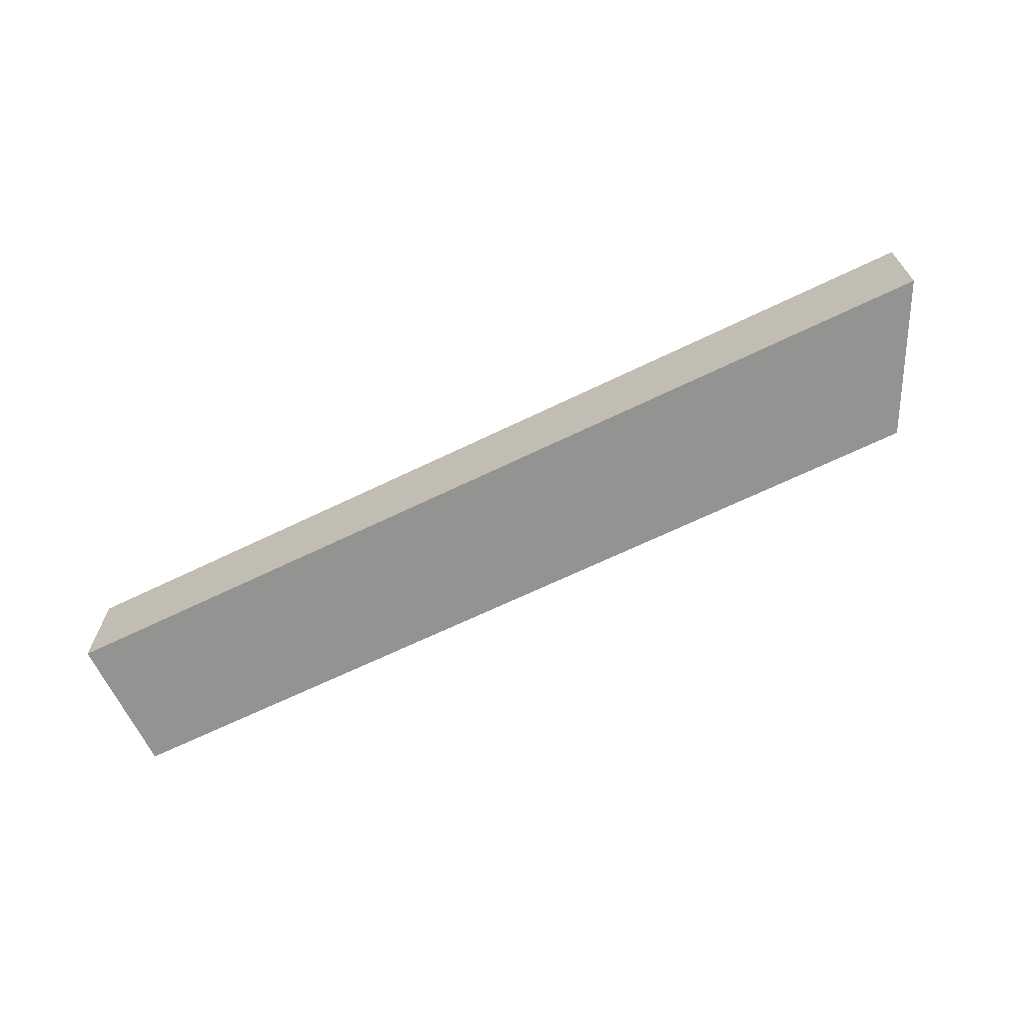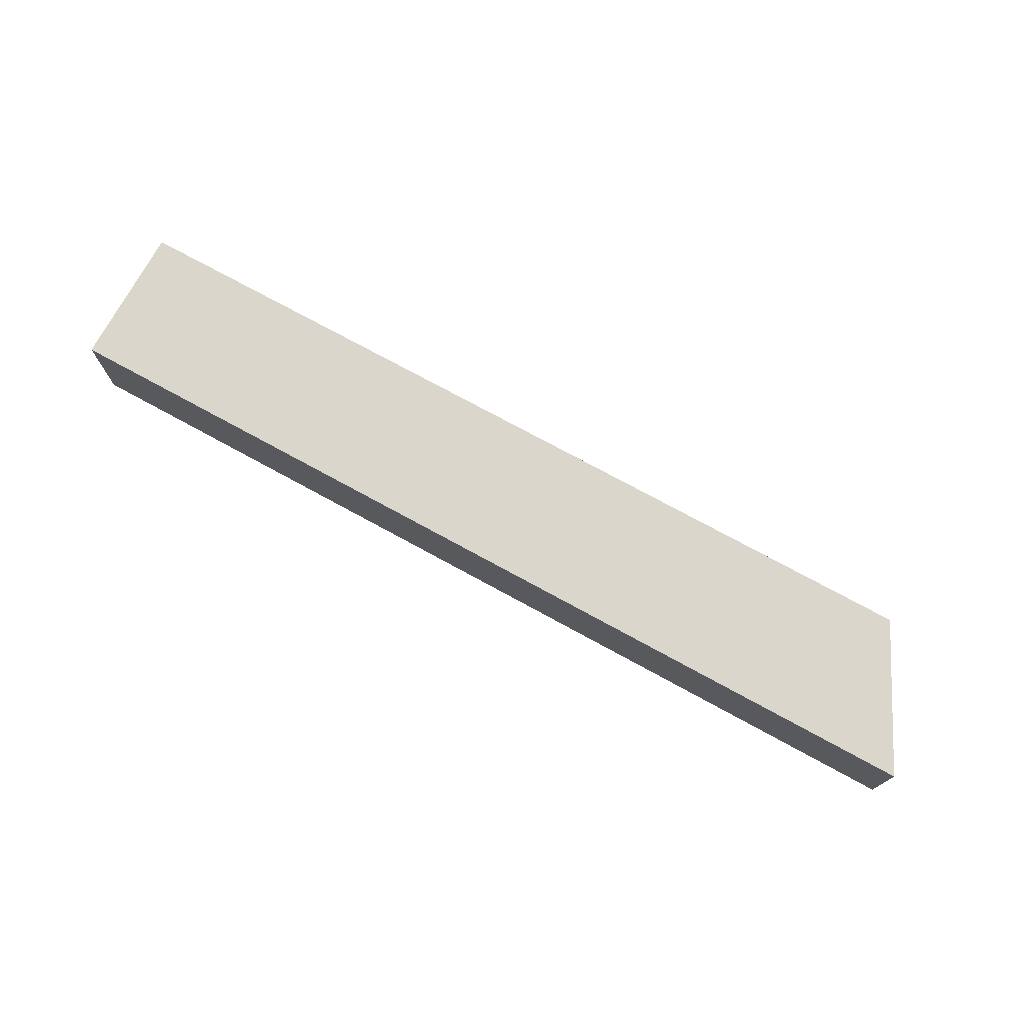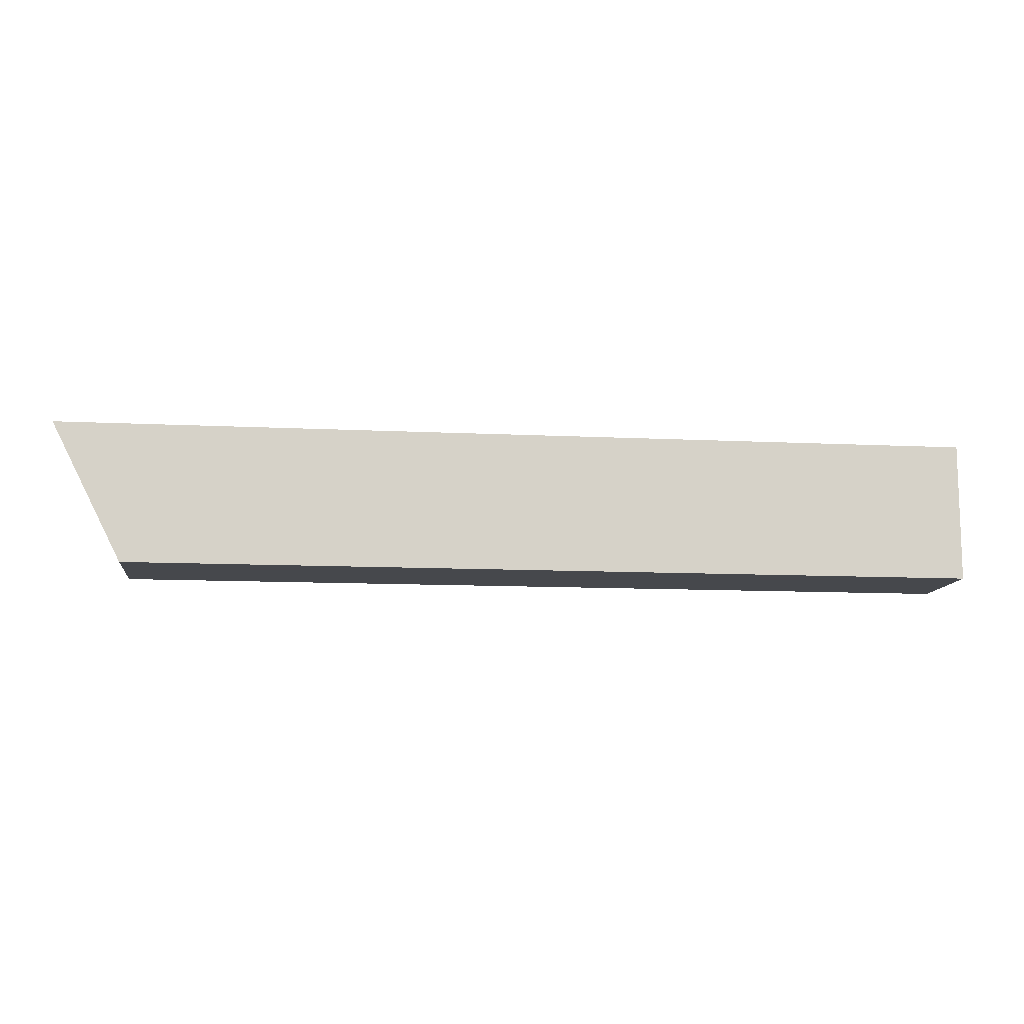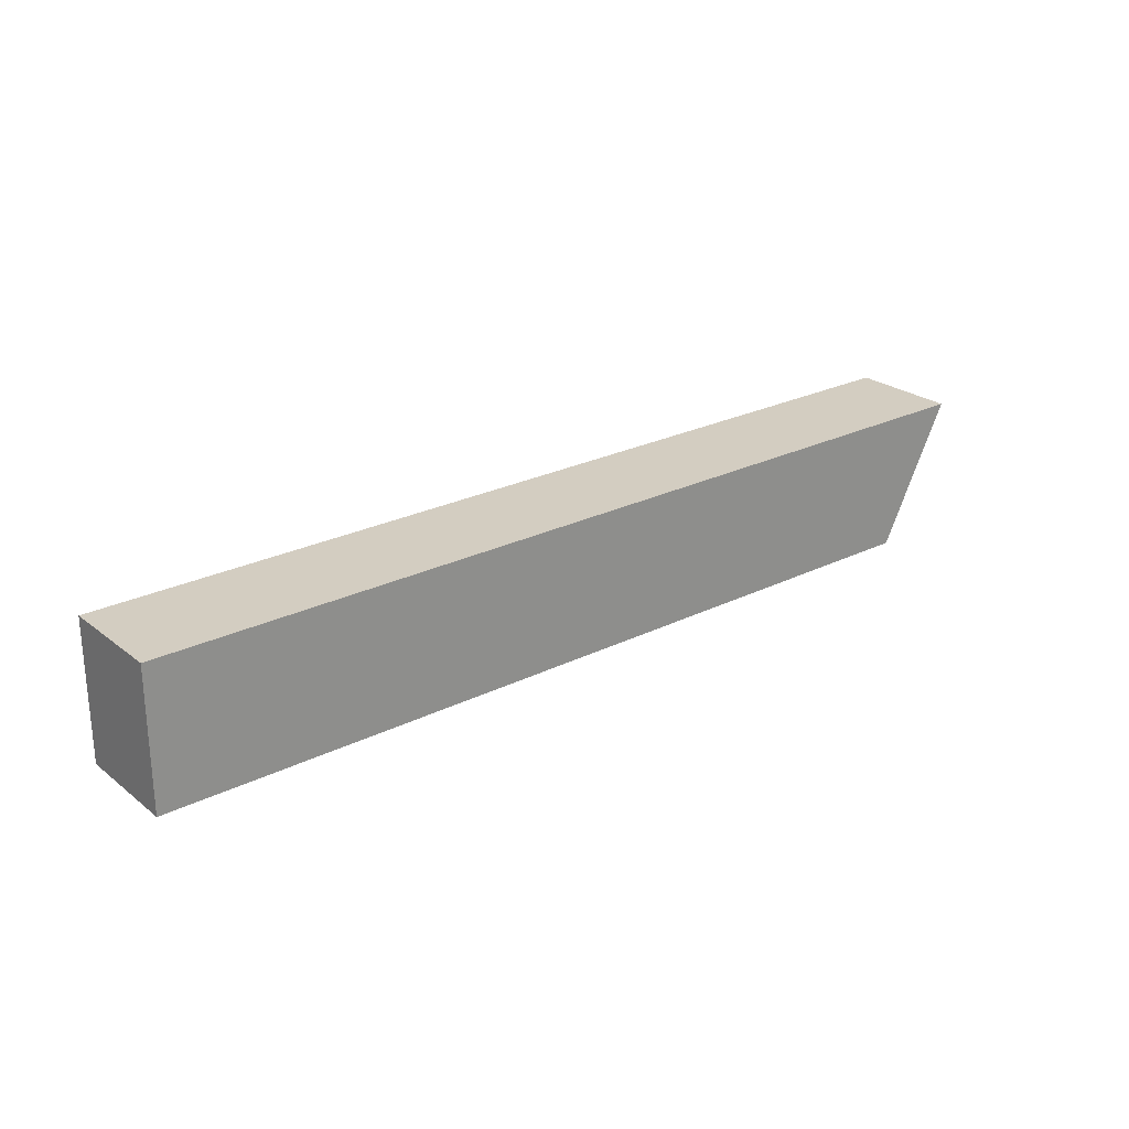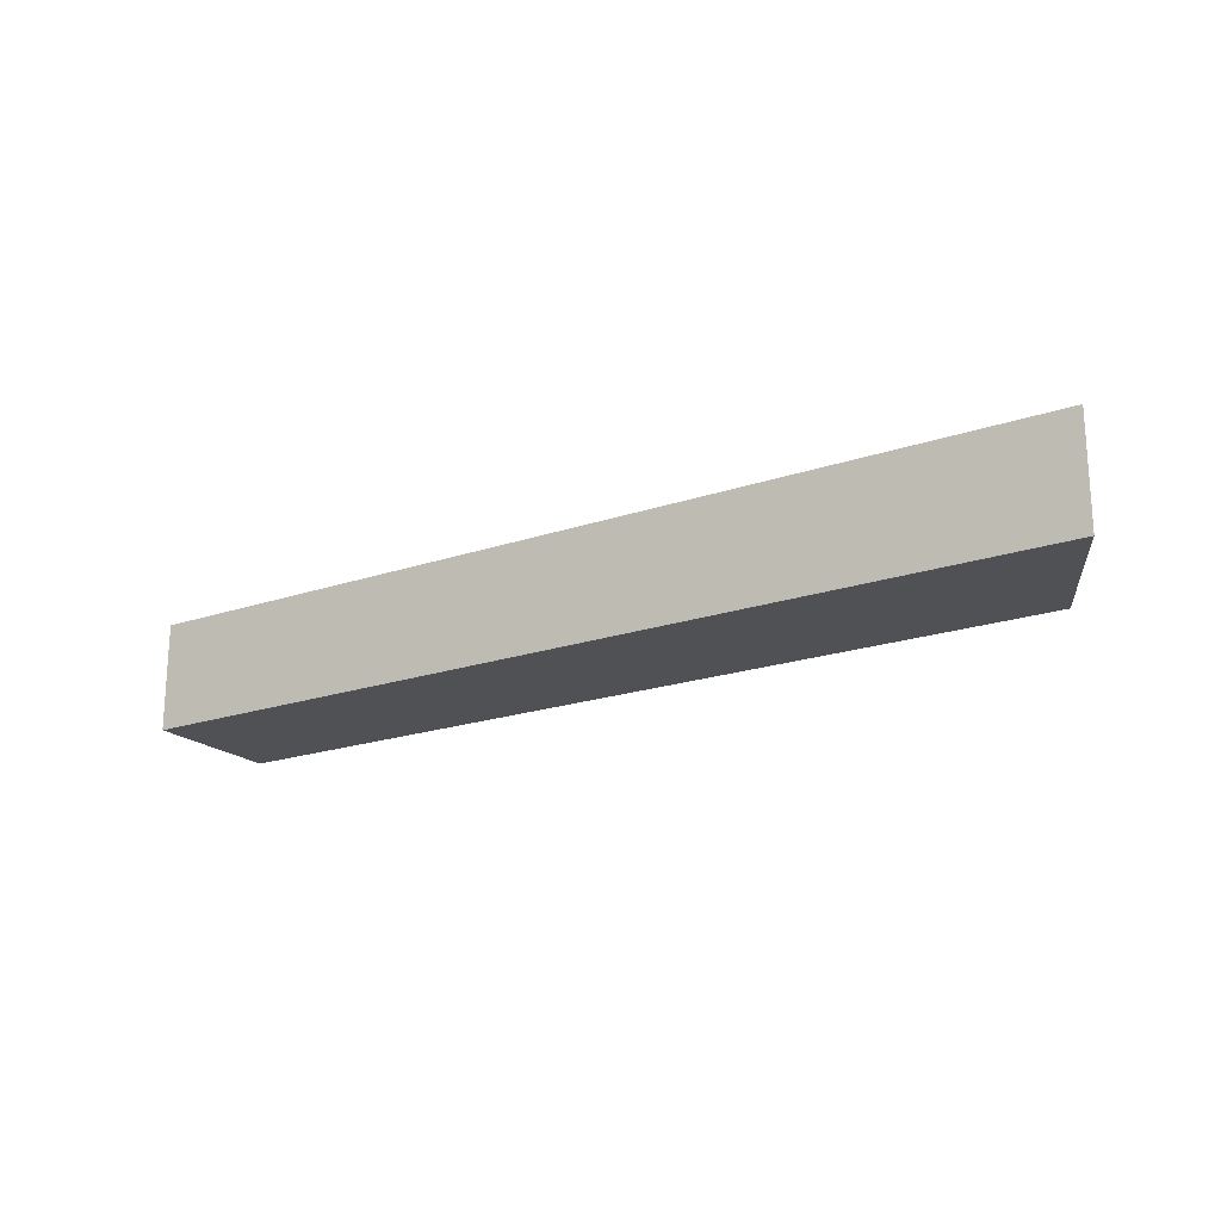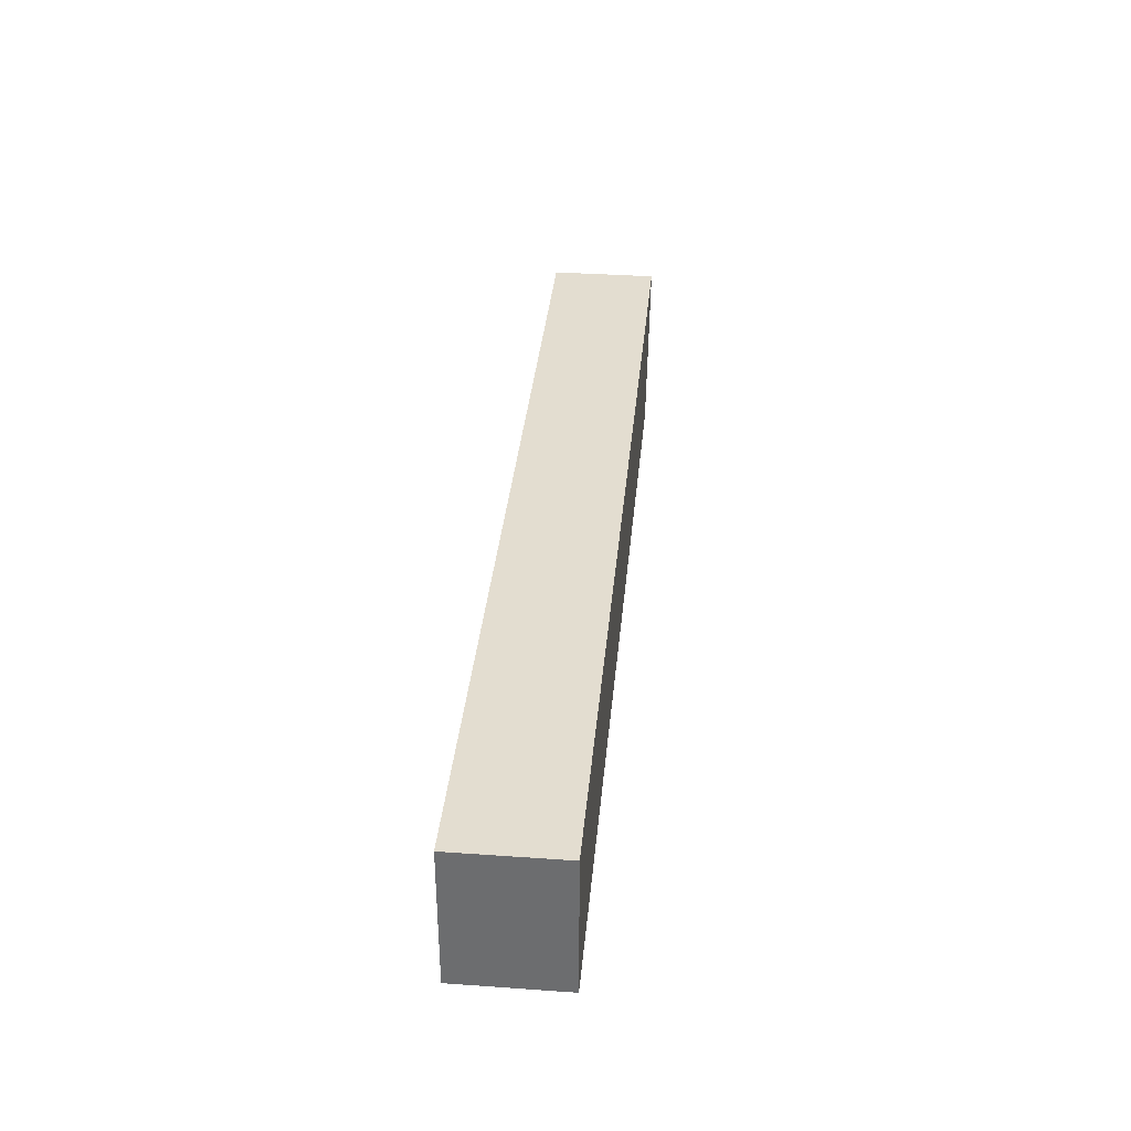
<metadata>
{"format":"obj","ext":"obj","renderer":"f3d","projection":"perspective","resolution":1024,"background":"white","views":[{"elev":-66.7,"azim":-154.1,"up":"+Z"},{"elev":74.1,"azim":-151.3,"up":"+Z"},{"elev":-11.3,"azim":-6.9,"up":"+Y"},{"elev":24.8,"azim":141.1,"up":"+Y"},{"elev":-20.0,"azim":-147.7,"up":"+Z"},{"elev":35.5,"azim":95.3,"up":"+Y"}]}
</metadata>
<code>
v 238 51.96 -148.5
v 238 50.09 -148.5
v 238 51.96 -149.9
v 225.6 51.96 -148.5
v 238 50.09 -149.9
v 226.5 50.09 -148.5
v 225.6 51.96 -149.9
v 226.5 50.09 -149.9
f 1 2 5
f 1 5 3
f 1 3 7
f 1 7 4
f 1 4 6
f 1 6 2
f 2 6 8
f 2 8 5
f 3 5 8
f 3 8 7
f 4 7 8
f 4 8 6

</code>
